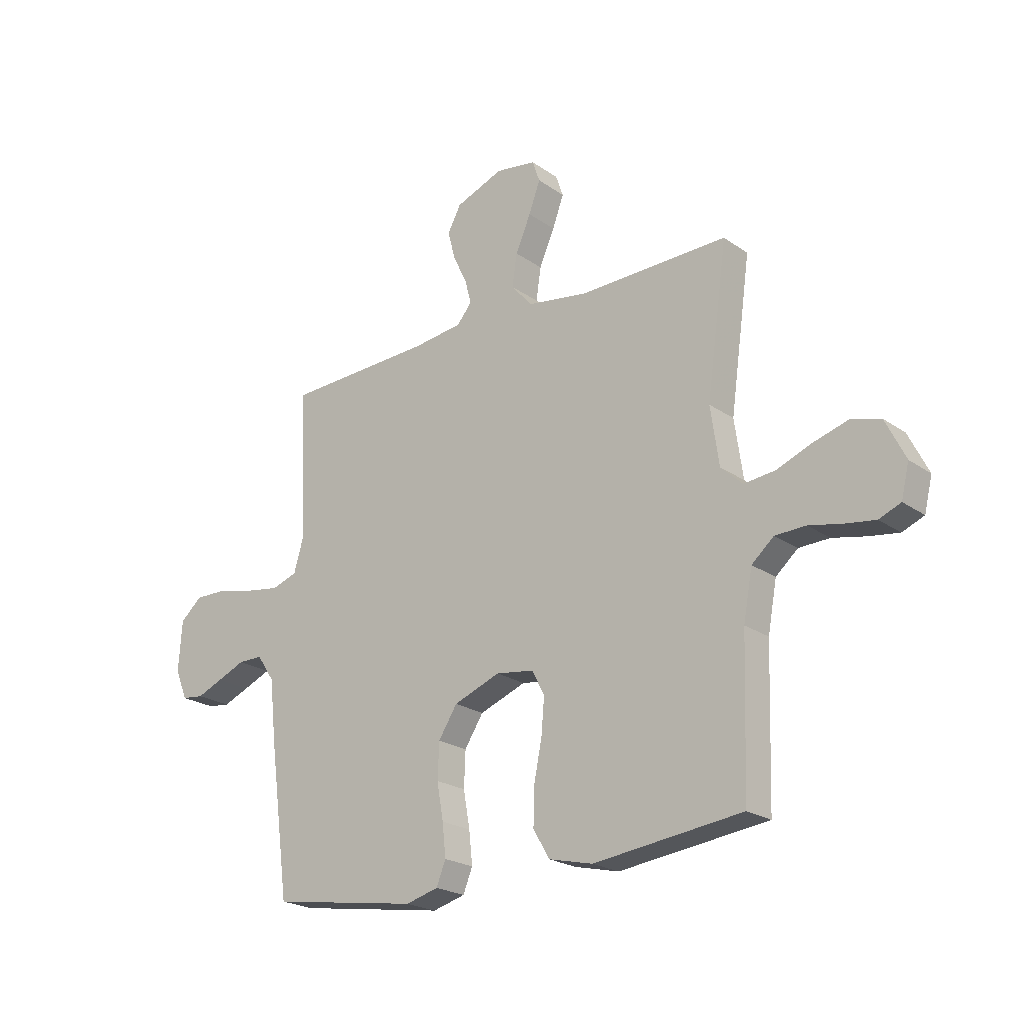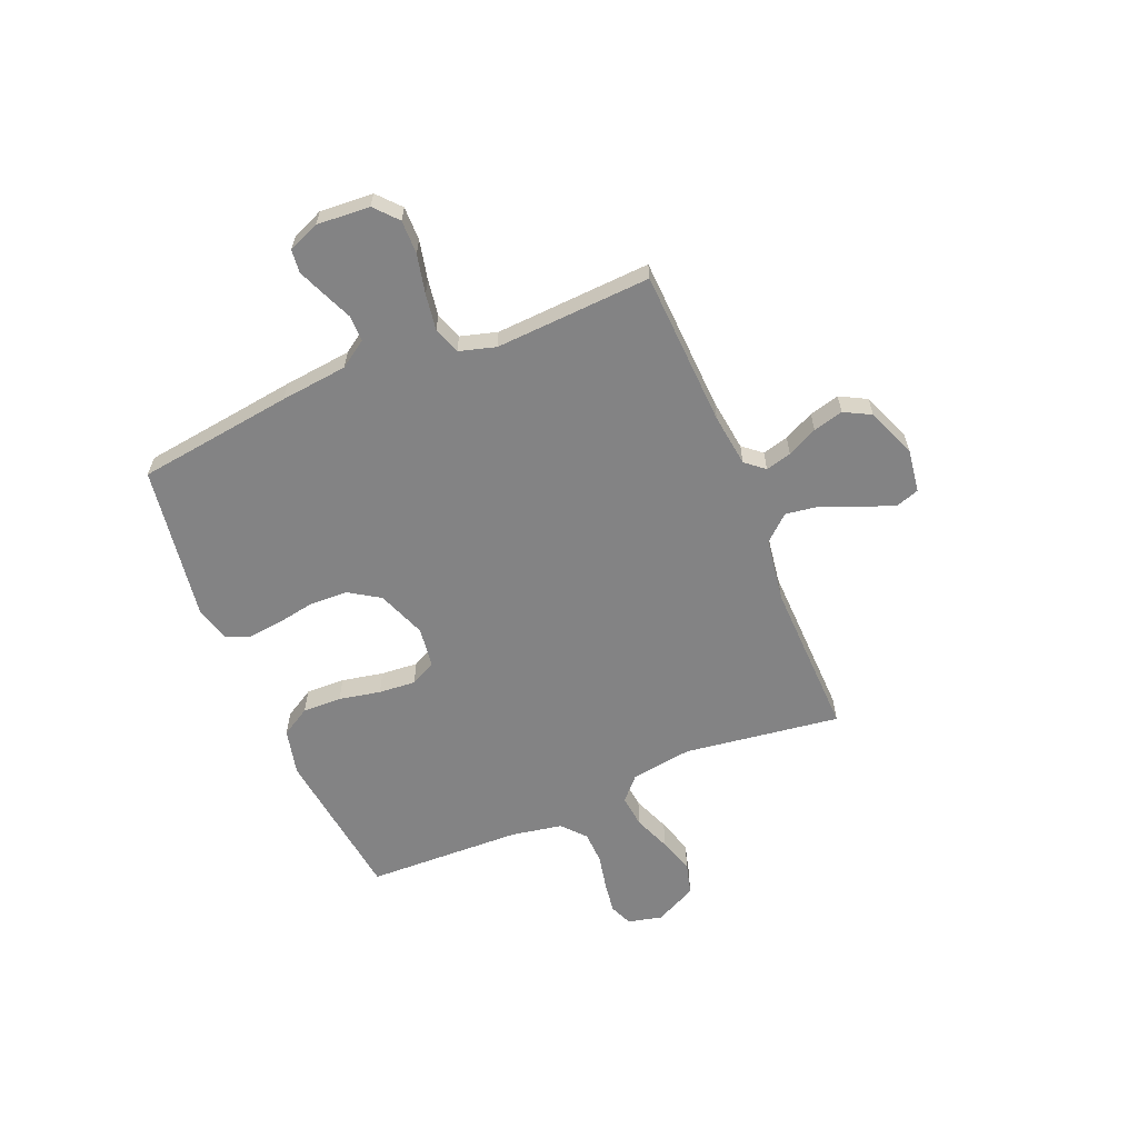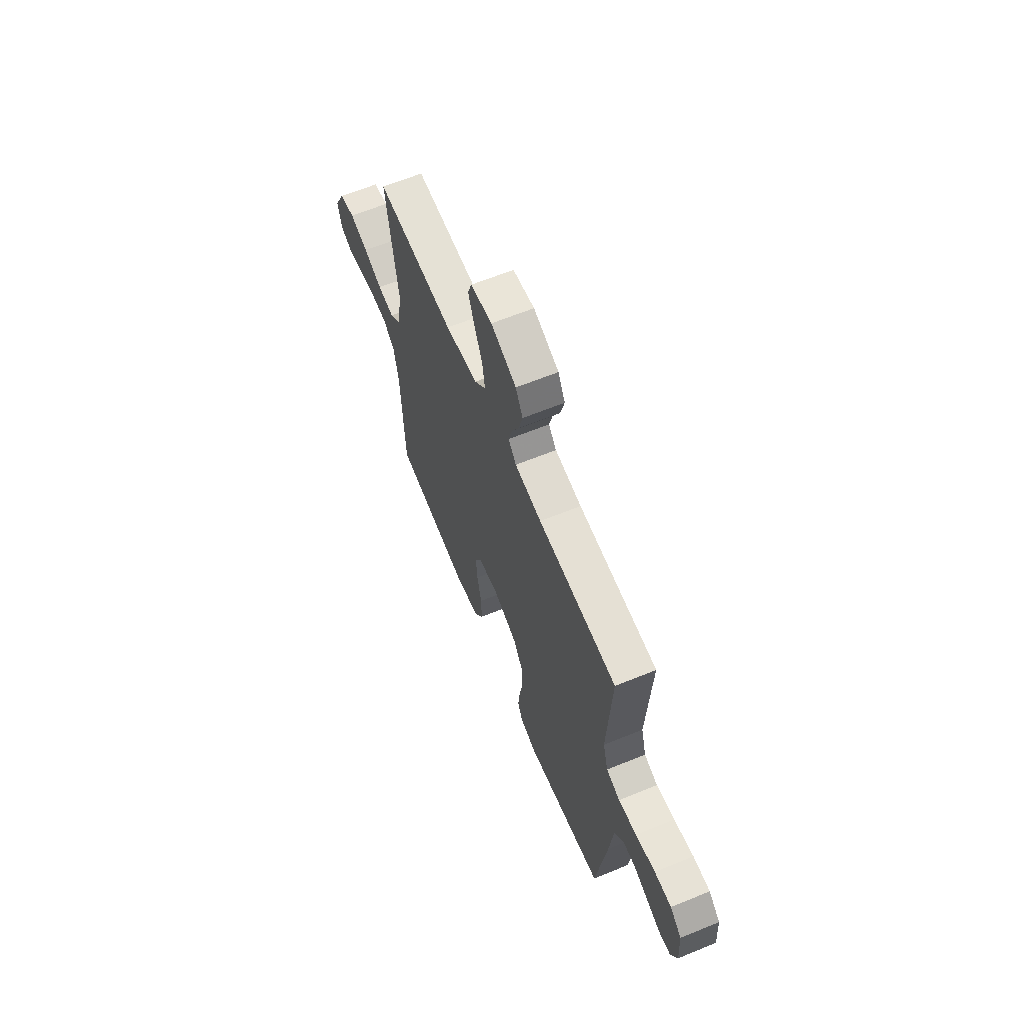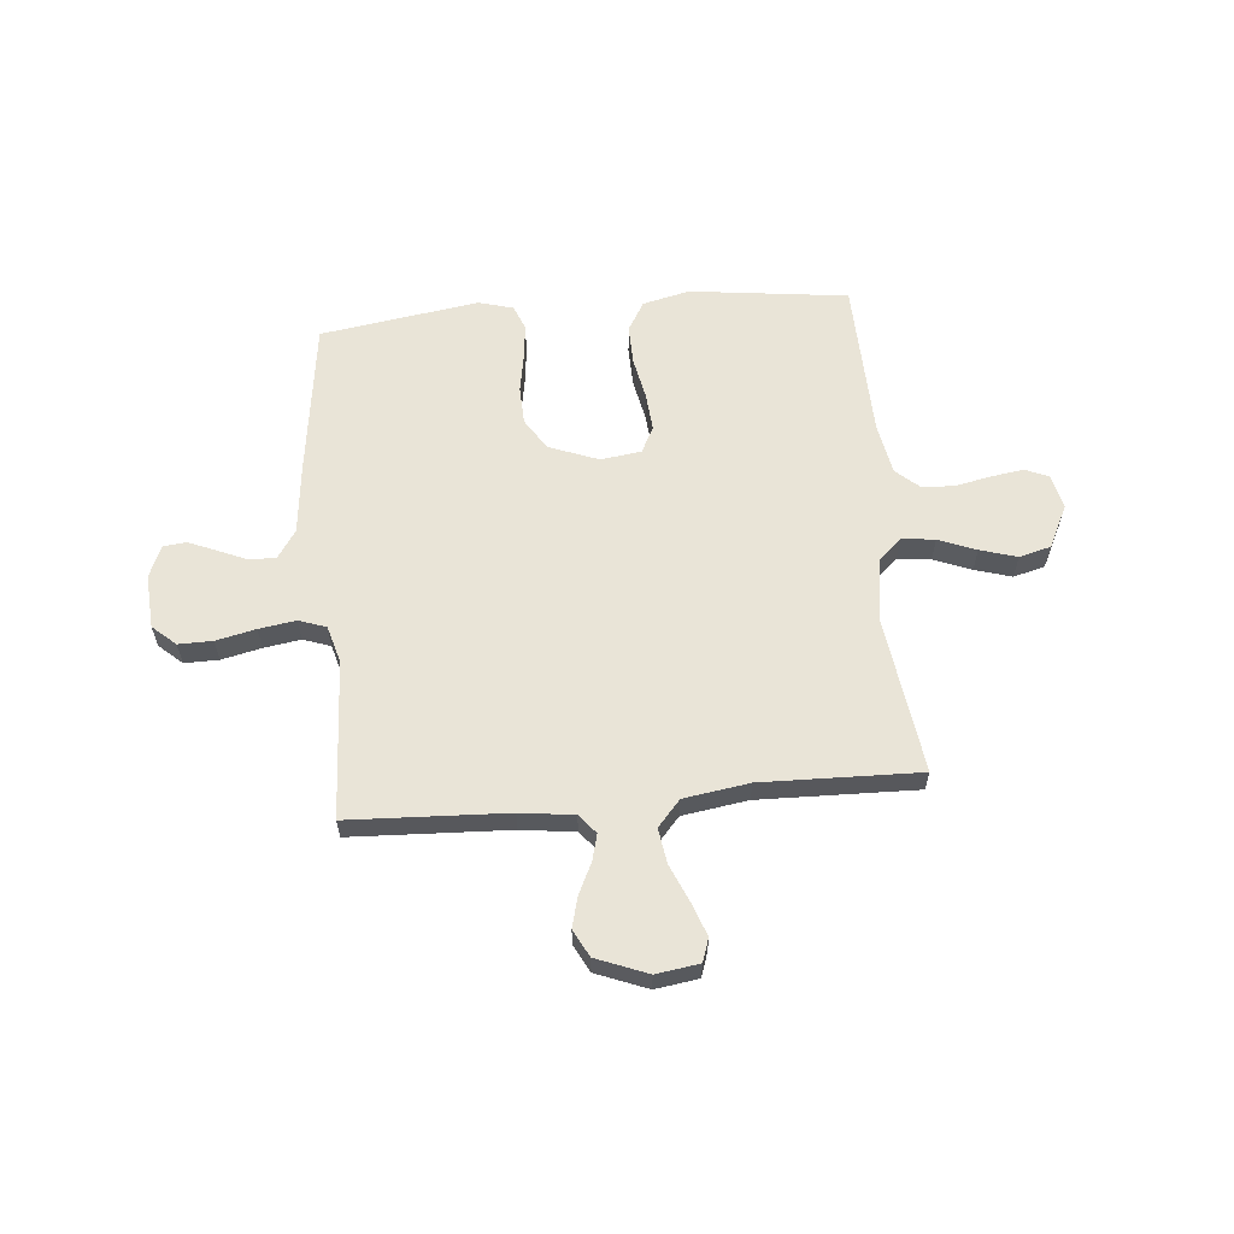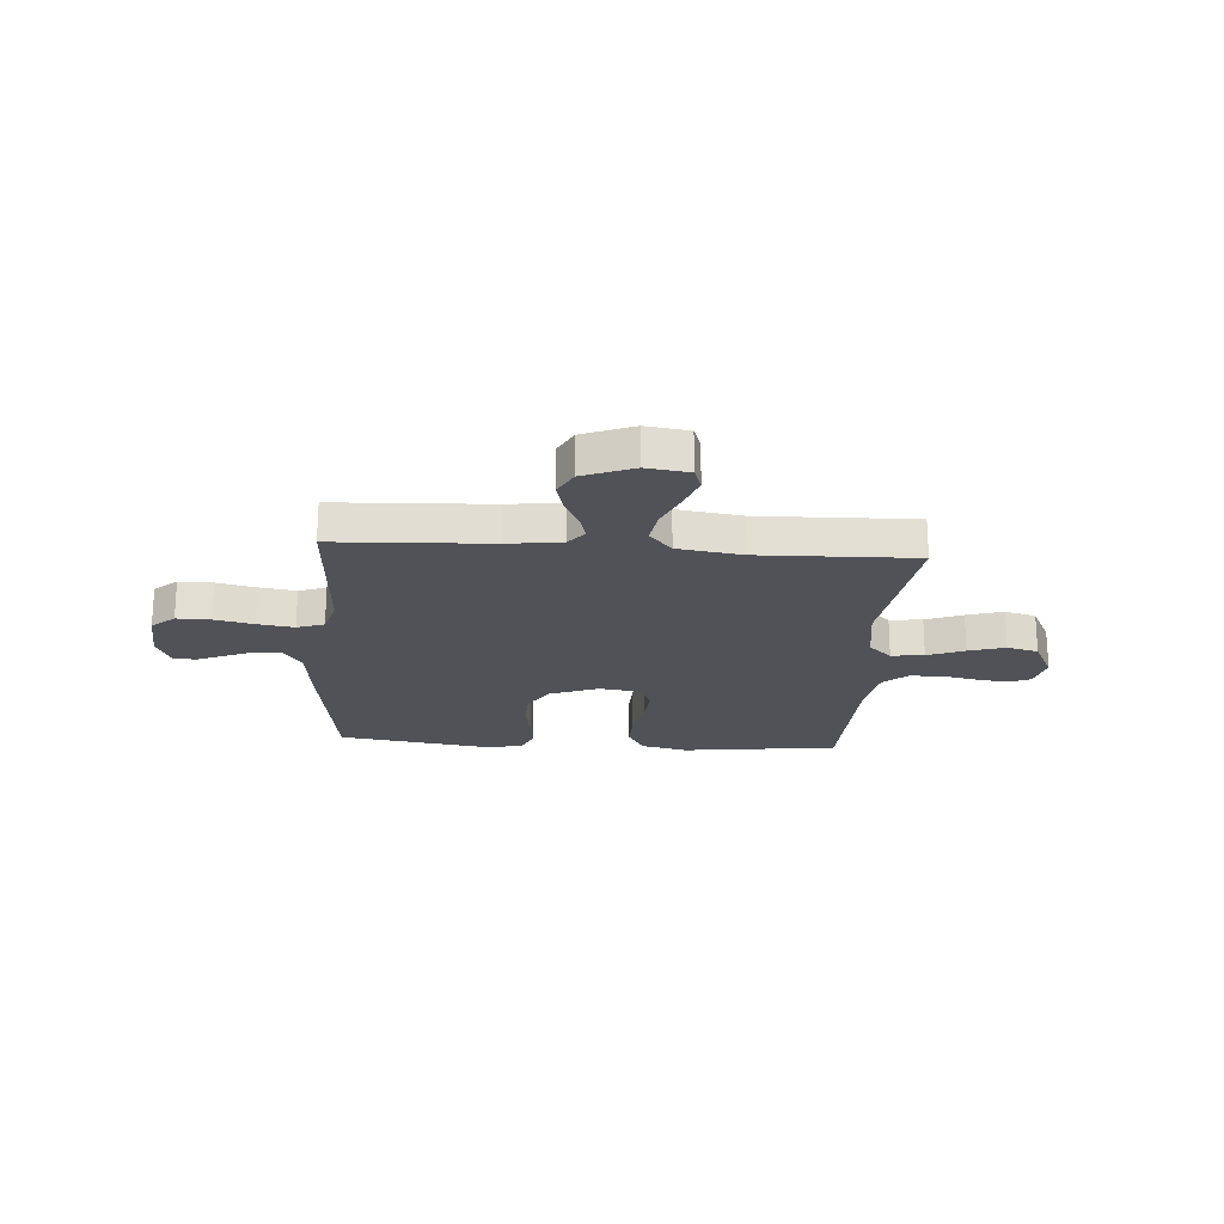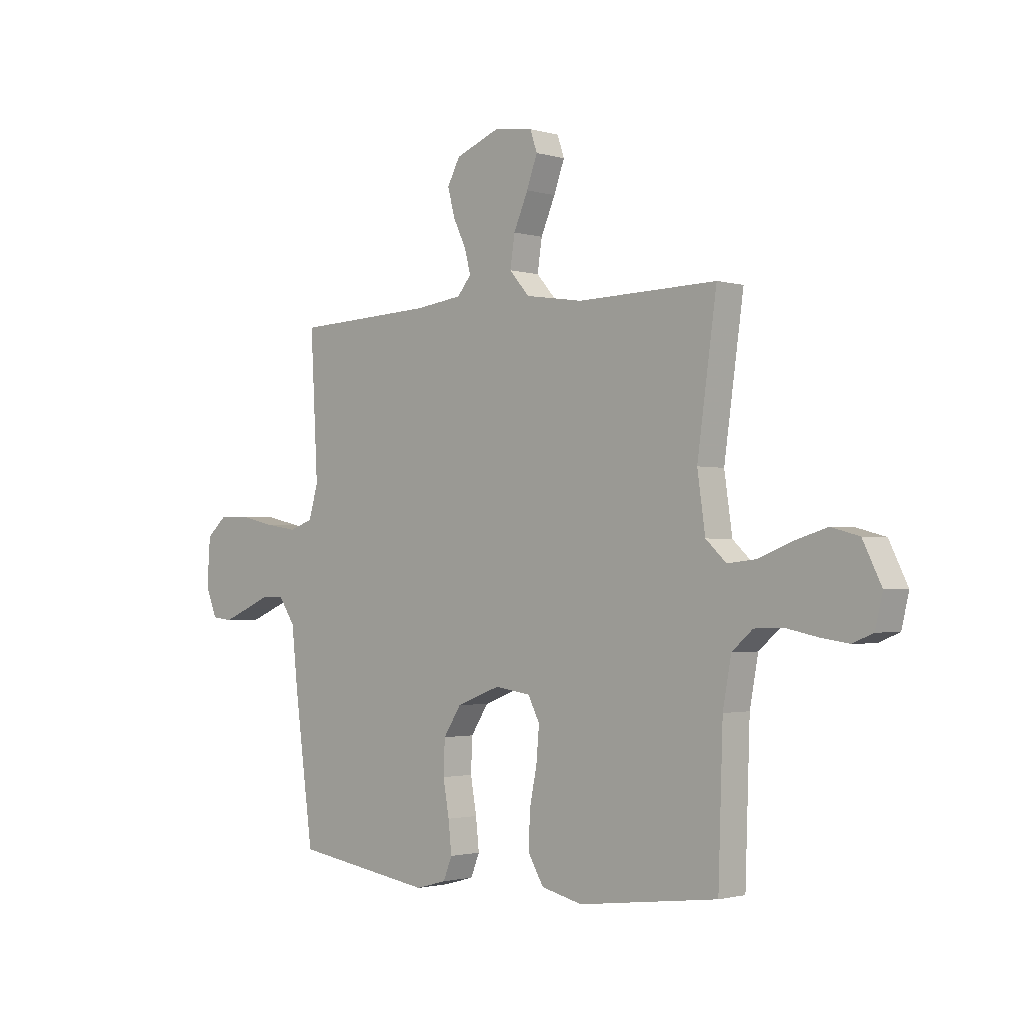
<metadata>
{"format":"obj","ext":"obj","renderer":"f3d","projection":"perspective","resolution":1024,"background":"white","views":[{"elev":-22.0,"azim":39.6,"up":"+Z"},{"elev":-61.2,"azim":-67.3,"up":"+Y"},{"elev":63.9,"azim":-112.4,"up":"+Z"},{"elev":60.9,"azim":-5.1,"up":"+Y"},{"elev":-21.5,"azim":-3.9,"up":"+Y"},{"elev":-1.7,"azim":44.1,"up":"+Z"}]}
</metadata>
<code>
v 0.5 0.07 0.5
v 0.458 0.07 0.2
v 0.475 0.07 0.082
v 0.519 0.07 0.041
v 0.582 0.07 0.048
v 0.653 0.07 0.076
v 0.723 0.07 0.097
v 0.783 0.07 0.081
v 0.823 0.07 0
v 0.807 0.07 -0.066
v 0.763 0.07 -0.084
v 0.702 0.07 -0.075
v 0.635 0.07 -0.061
v 0.573 0.07 -0.063
v 0.528 0.07 -0.102
v 0.51 0.07 -0.2
v 0.5 0.07 -0.5
v 0.2 0.07 -0.537
v 0.111 0.07 -0.516
v 0.078 0.07 -0.46
v 0.08 0.07 -0.385
v 0.096 0.07 -0.305
v 0.102 0.07 -0.234
v 0.077 0.07 -0.185
v 0 0.07 -0.174
v -0.094 0.07 -0.21
v -0.132 0.07 -0.269
v -0.135 0.07 -0.341
v -0.122 0.07 -0.415
v -0.115 0.07 -0.481
v -0.134 0.07 -0.528
v -0.2 0.07 -0.546
v -0.5 0.07 -0.5
v -0.54 0.07 -0.2
v -0.554 0.07 -0.071
v -0.589 0.07 -0.019
v -0.639 0.07 -0.019
v -0.695 0.07 -0.043
v -0.748 0.07 -0.065
v -0.792 0.07 -0.06
v -0.817 0.07 0
v -0.81 0.07 0.102
v -0.766 0.07 0.141
v -0.701 0.07 0.14
v -0.626 0.07 0.123
v -0.556 0.07 0.112
v -0.504 0.07 0.13
v -0.484 0.07 0.2
v -0.5 0.07 0.5
v -0.2 0.07 0.513
v -0.098 0.07 0.526
v -0.068 0.07 0.562
v -0.081 0.07 0.612
v -0.109 0.07 0.67
v -0.124 0.07 0.728
v -0.097 0.07 0.779
v 0 0.07 0.817
v 0.082 0.07 0.805
v 0.097 0.07 0.761
v 0.074 0.07 0.698
v 0.043 0.07 0.627
v 0.033 0.07 0.561
v 0.076 0.07 0.512
v 0.2 0.07 0.493
v 0.5 0 0.5
v 0.458 0 0.2
v 0.475 0 0.082
v 0.519 0 0.041
v 0.582 0 0.048
v 0.653 0 0.076
v 0.723 0 0.097
v 0.783 0 0.081
v 0.823 0 0
v 0.807 0 -0.066
v 0.763 0 -0.084
v 0.702 0 -0.075
v 0.635 0 -0.061
v 0.573 0 -0.063
v 0.528 0 -0.102
v 0.51 0 -0.2
v 0.5 0 -0.5
v 0.2 0 -0.537
v 0.111 0 -0.516
v 0.078 0 -0.46
v 0.08 0 -0.385
v 0.096 0 -0.305
v 0.102 0 -0.234
v 0.077 0 -0.185
v 0 0 -0.174
v -0.094 0 -0.21
v -0.132 0 -0.269
v -0.135 0 -0.341
v -0.122 0 -0.415
v -0.115 0 -0.481
v -0.134 0 -0.528
v -0.2 0 -0.546
v -0.5 0 -0.5
v -0.54 0 -0.2
v -0.554 0 -0.071
v -0.589 0 -0.019
v -0.639 0 -0.019
v -0.695 0 -0.043
v -0.748 0 -0.065
v -0.792 0 -0.06
v -0.817 0 0
v -0.81 0 0.102
v -0.766 0 0.141
v -0.701 0 0.14
v -0.626 0 0.123
v -0.556 0 0.112
v -0.504 0 0.13
v -0.484 0 0.2
v -0.5 0 0.5
v -0.2 0 0.513
v -0.098 0 0.526
v -0.068 0 0.562
v -0.081 0 0.612
v -0.109 0 0.67
v -0.124 0 0.728
v -0.097 0 0.779
v 0 0 0.817
v 0.082 0 0.805
v 0.097 0 0.761
v 0.074 0 0.698
v 0.043 0 0.627
v 0.033 0 0.561
v 0.076 0 0.512
v 0.2 0 0.493
f 58 59 60 61
f 56 57 58 61
f 56 61 62
f 53 54 55 56
f 52 53 56 62
f 51 52 62 63
f 48 49 50
f 47 48 50 51
f 42 43 44 45
f 42 45 46
f 41 42 46
f 40 41 46 47
f 37 38 39 40
f 32 33 34 35
f 32 35 36
f 31 32 36
f 28 29 30 31
f 28 31 36
f 27 28 36
f 26 27 36
f 25 26 36
f 24 25 36
f 19 20 21 22
f 19 22 23
f 16 17 18 19
f 15 16 19 23
f 14 15 23 24
f 10 11 12 13
f 8 9 10 13
f 8 13 14
f 5 6 7 8
f 5 8 14 24
f 64 1 2
f 64 2 3
f 47 51 63 64
f 37 40 47 64
f 36 37 64 3
f 24 36 3 4
f 4 5 24
f 125 124 123 122
f 125 122 121 120
f 126 125 120
f 120 119 118 117
f 126 120 117 116
f 127 126 116 115
f 114 113 112
f 115 114 112 111
f 109 108 107 106
f 110 109 106
f 110 106 105
f 111 110 105 104
f 104 103 102 101
f 99 98 97 96
f 100 99 96
f 100 96 95
f 95 94 93 92
f 100 95 92
f 100 92 91
f 100 91 90
f 100 90 89
f 100 89 88
f 86 85 84 83
f 87 86 83
f 83 82 81 80
f 87 83 80 79
f 88 87 79 78
f 77 76 75 74
f 77 74 73 72
f 78 77 72
f 72 71 70 69
f 88 78 72 69
f 66 65 128
f 67 66 128
f 128 127 115 111
f 128 111 104 101
f 67 128 101 100
f 68 67 100 88
f 88 69 68
f 1 65 66 2
f 2 66 67 3
f 3 67 68 4
f 4 68 69 5
f 5 69 70 6
f 6 70 71 7
f 7 71 72 8
f 8 72 73 9
f 9 73 74 10
f 10 74 75 11
f 11 75 76 12
f 12 76 77 13
f 13 77 78 14
f 14 78 79 15
f 15 79 80 16
f 16 80 81 17
f 17 81 82 18
f 18 82 83 19
f 19 83 84 20
f 20 84 85 21
f 21 85 86 22
f 22 86 87 23
f 23 87 88 24
f 24 88 89 25
f 25 89 90 26
f 26 90 91 27
f 27 91 92 28
f 28 92 93 29
f 29 93 94 30
f 30 94 95 31
f 31 95 96 32
f 32 96 97 33
f 33 97 98 34
f 34 98 99 35
f 35 99 100 36
f 36 100 101 37
f 37 101 102 38
f 38 102 103 39
f 39 103 104 40
f 40 104 105 41
f 41 105 106 42
f 42 106 107 43
f 43 107 108 44
f 44 108 109 45
f 45 109 110 46
f 46 110 111 47
f 47 111 112 48
f 48 112 113 49
f 49 113 114 50
f 50 114 115 51
f 51 115 116 52
f 52 116 117 53
f 53 117 118 54
f 54 118 119 55
f 55 119 120 56
f 56 120 121 57
f 57 121 122 58
f 58 122 123 59
f 59 123 124 60
f 60 124 125 61
f 61 125 126 62
f 62 126 127 63
f 63 127 128 64
f 64 128 65 1

</code>
